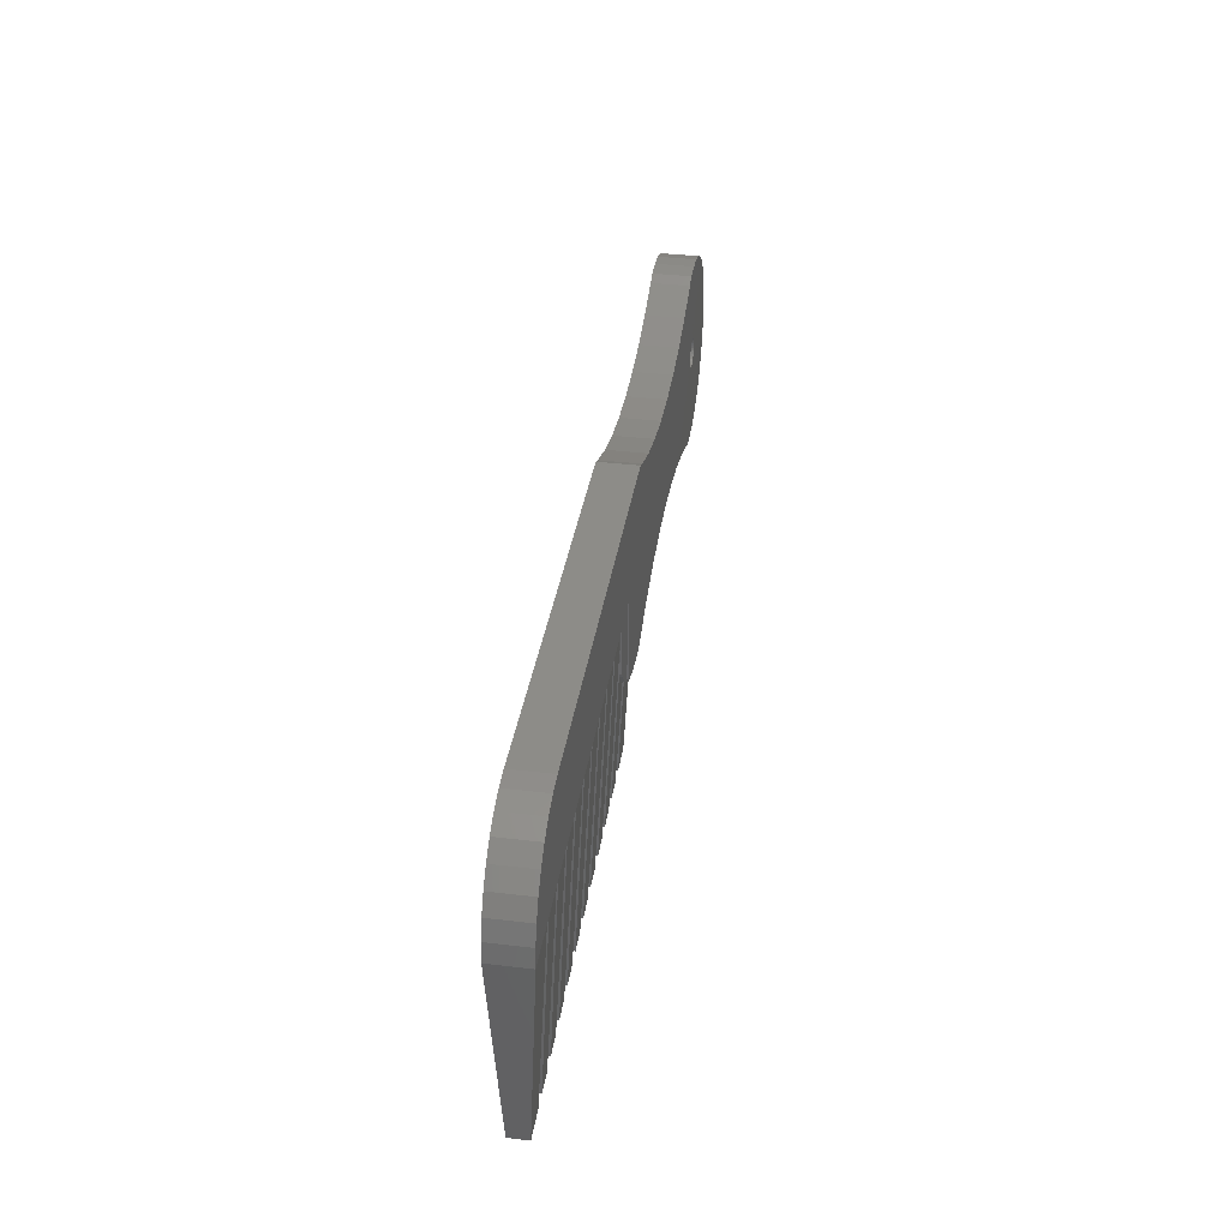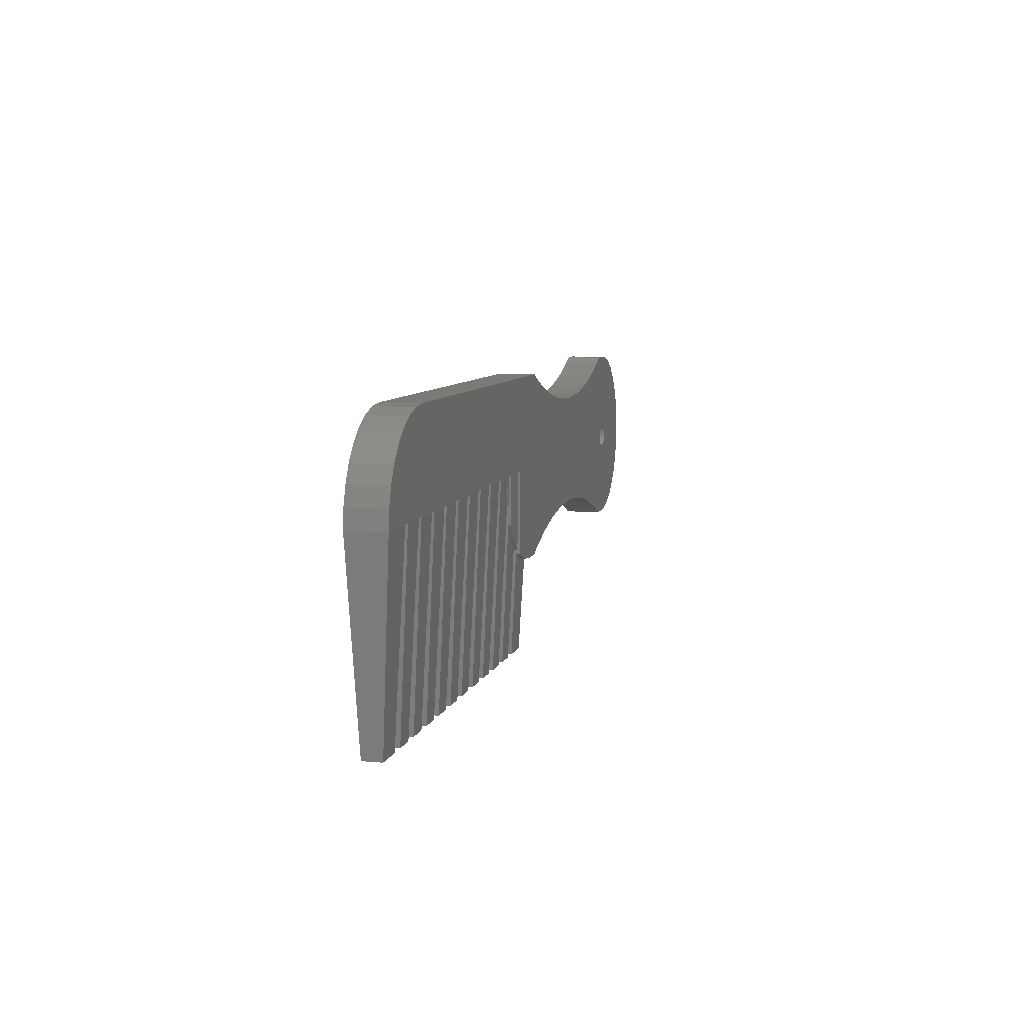
<metadata>
{"format":"stl","ext":"stl","renderer":"f3d","projection":"perspective","resolution":1024,"background":"white","views":[{"elev":36.5,"azim":98.8,"up":"+Y"},{"elev":7.8,"azim":104.1,"up":"+Y"}]}
</metadata>
<code>
# stl→obj: 410 verts, 640 faces
v 0.2133 1 -0.2
v 0.3219 0.9486 -0.2
v -0.3011 0.9486 -0.2
v -0.1951 0.9808 -0.2
v -1.837e-16 1 -0.2
v 8 1 -0.2
v 8.195 0.9808 -0.2
v 8.301 0.9486 -0.2
v 3.678 0.9486 -0.2
v 3.787 1 -0.2
v 0.7271 0.8037 -0.2
v -0.5895 0.8037 -0.2
v -0.5556 0.8315 -0.2
v -0.3827 0.9239 -0.2
v 8.383 0.9239 -0.2
v 8.556 0.8315 -0.2
v 8.589 0.8037 -0.2
v 3.273 0.8037 -0.2
v 1.144 0.6991 -0.2
v -0.7137 0.6991 -0.2
v -0.7071 0.7071 -0.2
v 8.707 0.7071 -0.2
v 8.714 0.6991 -0.2
v 2.856 0.6991 -0.2
v 1.57 0.636 -0.2
v -0.7655 0.636 -0.2
v 8.766 0.636 -0.2
v 2.43 0.636 -0.2
v 2 0.6148 -0.2
v -0.7828 0.6148 -0.2
v 8.783 0.6148 -0.2
v 8.831 0.5556 -0.2
v 8.924 0.3827 -0.2
v 8.981 0.1951 -0.2
v 8.985 0.15 -0.2
v -0.9852 0.15 -0.2
v -0.9808 0.1951 -0.2
v -0.9239 0.3827 -0.2
v -0.8315 0.5556 -0.2
v 0 0.15 -0.2
v -0.02926 0.1471 -0.2
v -0.9855 0.1471 -0.2
v 8.986 0.1471 -0.2
v 0.02926 0.1471 -0.2
v -0.0574 0.1386 -0.2
v -0.9864 0.1386 -0.2
v 8.986 0.1386 -0.2
v 0.0574 0.1386 -0.2
v -0.08334 0.1247 -0.2
v -0.9877 0.1247 -0.2
v 8.988 0.1247 -0.2
v 0.08334 0.1247 -0.2
v -0.1061 0.1061 -0.2
v -0.9896 0.1061 -0.2
v 8.99 0.1061 -0.2
v 0.1061 0.1061 -0.2
v -0.1247 0.08334 -0.2
v -0.9918 0.08334 -0.2
v 8.992 0.08334 -0.2
v 0.1247 0.08334 -0.2
v -0.1386 0.0574 -0.2
v -0.9943 0.0574 -0.2
v 8.994 0.0574 -0.2
v 0.1386 0.0574 -0.2
v -0.1471 0.02926 -0.2
v -0.9971 0.02926 -0.2
v 8.997 0.02926 -0.2
v 0.1471 0.02926 -0.2
v -0.15 0 -0.2
v -1 0 -0.2
v 9 0 -0.2
v 0.15 0 -0.2
v -0.1471 -0.02926 -0.2
v -0.9971 -0.02926 -0.2
v 4.46 0 -0.2
v 4.459 -0.02926 -0.2
v 0.1471 -0.02926 -0.2
v -0.1386 -0.0574 -0.2
v -0.9943 -0.0574 -0.2
v 4.459 -0.0574 -0.2
v 0.1386 -0.0574 -0.2
v -0.1247 -0.08334 -0.2
v -0.9918 -0.08334 -0.2
v 4.458 -0.08334 -0.2
v 0.1247 -0.08334 -0.2
v -0.1061 -0.1061 -0.2
v -0.9896 -0.1061 -0.2
v 4.458 -0.1061 -0.2
v 0.1061 -0.1061 -0.2
v -0.08334 -0.1247 -0.2
v -0.9877 -0.1247 -0.2
v 4.458 -0.1247 -0.2
v 0.08334 -0.1247 -0.2
v -0.0574 -0.1386 -0.2
v -0.9864 -0.1386 -0.2
v 4.457 -0.1386 -0.2
v 0.0574 -0.1386 -0.2
v -0.02926 -0.1471 -0.2
v -0.9855 -0.1471 -0.2
v 4.457 -0.1471 -0.2
v 0.02926 -0.1471 -0.2
v -1.11e-16 -0.15 -0.2
v -0.9852 -0.15 -0.2
v 4.457 -0.15 -0.2
v 5 0 -0.2
v 4.981 -0.1951 -0.2
v 4.946 -0.3092 -0.2
v 4.94 0 -0.2
v 4.448 -0.6148 -0.2
v -0.7828 -0.6148 -0.2
v -0.8315 -0.5556 -0.2
v -0.9239 -0.3827 -0.2
v -0.9808 -0.1951 -0.2
v 2 -0.6148 -0.2
v 1.57 -0.636 -0.2
v -0.7655 -0.636 -0.2
v 4.447 -0.636 -0.2
v 2.43 -0.636 -0.2
v 1.144 -0.6991 -0.2
v -0.7137 -0.6991 -0.2
v 4.446 -0.6991 -0.2
v 2.856 -0.6991 -0.2
v 0.7271 -0.8037 -0.2
v -0.5895 -0.8037 -0.2
v -0.7071 -0.7071 -0.2
v 4.444 -0.8037 -0.2
v 3.273 -0.8037 -0.2
v 4.86 0 -0.2
v 4.85 -0.5217 -0.2
v 4.831 -0.5556 -0.2
v 4.707 -0.7071 -0.2
v 4.557 -0.8306 -0.2
v 4.54 0 -0.2
v 0.3219 -0.9486 -0.2
v -0.3011 -0.9486 -0.2
v -0.3827 -0.9239 -0.2
v -0.5556 -0.8315 -0.2
v 4.442 -0.8921 -0.2
v 4.383 -0.9239 -0.2
v 4.301 -0.9486 -0.2
v 3.678 -0.9486 -0.2
v 0.2133 -1 -0.2
v 5.551e-17 -1 -0.2
v -0.1951 -0.9808 -0.2
v 4.195 -0.9808 -0.2
v 4 -1 -0.2
v 3.787 -1 -0.2
v 0.2133 -1 0.2
v 0.3219 -0.9486 0.2
v -0.3011 -0.9486 0.2
v -0.1951 -0.9808 0.2
v 6.123e-17 -1 0.2
v 4 -1 0.2
v 4.195 -0.9808 0.2
v 4.301 -0.9486 0.2
v 3.678 -0.9486 0.2
v 3.787 -1 0.2
v 0.7271 -0.8037 0.2
v -0.5895 -0.8037 0.2
v -0.5556 -0.8315 0.2
v -0.3827 -0.9239 0.2
v 4.383 -0.9239 0.2
v 4.442 -0.8921 0.2
v 4.444 -0.8037 0.2
v 3.273 -0.8037 0.2
v 1.144 -0.6991 0.2
v -0.7137 -0.6991 0.2
v -0.7071 -0.7071 0.2
v 4.446 -0.6991 0.2
v 2.856 -0.6991 0.2
v 1.57 -0.636 0.2
v -0.7655 -0.636 0.2
v 4.447 -0.636 0.2
v 2.43 -0.636 0.2
v 2 -0.6148 0.2
v -0.7828 -0.6148 0.2
v 4.448 -0.6148 0.2
v 4.457 -0.15 0.2
v -0.9852 -0.15 0.2
v -0.9808 -0.1951 0.2
v -0.9239 -0.3827 0.2
v -0.8315 -0.5556 0.2
v 1.422e-16 -0.15 0.2
v -0.02926 -0.1471 0.2
v -0.9855 -0.1471 0.2
v 4.457 -0.1471 0.2
v 0.02926 -0.1471 0.2
v -0.0574 -0.1386 0.2
v -0.9864 -0.1386 0.2
v 4.457 -0.1386 0.2
v 0.0574 -0.1386 0.2
v -0.08334 -0.1247 0.2
v -0.9877 -0.1247 0.2
v 4.458 -0.1247 0.2
v 0.08334 -0.1247 0.2
v -0.1061 -0.1061 0.2
v -0.9896 -0.1061 0.2
v 4.458 -0.1061 0.2
v 0.1061 -0.1061 0.2
v -0.1247 -0.08334 0.2
v -0.9918 -0.08334 0.2
v 4.458 -0.08334 0.2
v 0.1247 -0.08334 0.2
v -0.1386 -0.0574 0.2
v -0.9943 -0.0574 0.2
v 4.459 -0.0574 0.2
v 0.1386 -0.0574 0.2
v -0.1471 -0.02926 0.2
v -0.9971 -0.02926 0.2
v 4.459 -0.02926 0.2
v 0.1471 -0.02926 0.2
v -0.15 0 0.2
v -1 0 0.2
v 4.46 0 0.2
v 0.15 0 0.2
v 4.707 -0.7071 0.2
v 4.831 -0.5556 0.2
v 4.85 -0.5217 0.2
v 4.86 0 0.2
v 4.54 0 0.2
v 4.557 -0.8306 0.2
v 4.981 -0.1951 0.2
v 5 0 0.2
v 4.94 0 0.2
v 4.946 -0.3092 0.2
v -0.1471 0.02926 0.2
v -0.9971 0.02926 0.2
v 9 0 0.2
v 8.997 0.02926 0.2
v 0.1471 0.02926 0.2
v -0.1386 0.0574 0.2
v -0.9943 0.0574 0.2
v 8.994 0.0574 0.2
v 0.1386 0.0574 0.2
v -0.1247 0.08334 0.2
v -0.9918 0.08334 0.2
v 8.992 0.08334 0.2
v 0.1247 0.08334 0.2
v -0.1061 0.1061 0.2
v -0.9896 0.1061 0.2
v 8.99 0.1061 0.2
v 0.1061 0.1061 0.2
v -0.08334 0.1247 0.2
v -0.9877 0.1247 0.2
v 8.988 0.1247 0.2
v 0.08334 0.1247 0.2
v -0.0574 0.1386 0.2
v -0.9864 0.1386 0.2
v 8.986 0.1386 0.2
v 0.0574 0.1386 0.2
v -0.02926 0.1471 0.2
v -0.9855 0.1471 0.2
v 8.986 0.1471 0.2
v 0.02926 0.1471 0.2
v -6.939e-17 0.15 0.2
v -0.9852 0.15 0.2
v 8.985 0.15 0.2
v 8.981 0.1951 0.2
v 8.924 0.3827 0.2
v 8.831 0.5556 0.2
v 8.783 0.6148 0.2
v -0.7828 0.6148 0.2
v -0.8315 0.5556 0.2
v -0.9239 0.3827 0.2
v -0.9808 0.1951 0.2
v 2 0.6148 0.2
v 1.57 0.636 0.2
v -0.7655 0.636 0.2
v 8.766 0.636 0.2
v 2.43 0.636 0.2
v 1.144 0.6991 0.2
v -0.7137 0.6991 0.2
v 8.714 0.6991 0.2
v 2.856 0.6991 0.2
v 0.7271 0.8037 0.2
v -0.5895 0.8037 0.2
v -0.7071 0.7071 0.2
v 8.707 0.7071 0.2
v 8.589 0.8037 0.2
v 3.273 0.8037 0.2
v 0.3219 0.9486 0.2
v -0.3011 0.9486 0.2
v -0.3827 0.9239 0.2
v -0.5556 0.8315 0.2
v 8.556 0.8315 0.2
v 8.383 0.9239 0.2
v 8.301 0.9486 0.2
v 3.678 0.9486 0.2
v 0.2133 1 0.2
v -1.943e-16 1 0.2
v -0.1951 0.9808 0.2
v 8.195 0.9808 0.2
v 8 1 0.2
v 3.787 1 0.2
v 4.981 -0.1951 -0.1902
v 4.981 -0.1951 0.1902
v 4.946 -0.3092 -0.1845
v 4.946 -0.3092 0.1845
v 4.85 -0.5217 -0.1739
v 4.831 -0.5556 -0.1722
v 4.831 -0.5556 0.1722
v 4.85 -0.5217 0.1739
v 4.707 -0.7071 -0.1646
v 4.707 -0.7071 0.1646
v 4.557 -0.8306 -0.1585
v 4.557 -0.8306 0.1585
v 4.442 -0.8921 -0.1554
v 4.383 -0.9239 -0.1538
v 4.383 -0.9239 0.1538
v 4.442 -0.8921 0.1554
v 4.195 -0.9808 -0.151
v 4.195 -0.9808 0.151
v 4.05 -0.9951 -0.1502
v 4.05 -0.9951 -0.2
v 4.05 -0.9951 0.2
v 4.05 -0.9951 0.1502
v 4.1 -2 0.1
v 4.1 -2 -0.1
v 8.9 -2 0.1
v 8.9 -2 -0.1
v 4.42 -2 0.1
v 4.44 -0.9808 0.151
v 4.442 -0.9239 0.1538
v 4.82 -2 0.1
v 4.846 -0.7071 0.1646
v 4.58 -2 0.1
v 4.849 -0.5556 0.1722
v 5.22 -2 0.1
v 5.256 -0.1951 0.1902
v 4.98 -2 0.1
v 5.26 1.735e-17 0.2
v 5.62 -2 0.1
v 5.66 1.735e-17 0.2
v 5.34 1.735e-17 0.2
v 5.38 -2 0.1
v 6.02 -2 0.1
v 6.06 1.735e-17 0.2
v 5.74 1.735e-17 0.2
v 5.78 -2 0.1
v 6.42 -2 0.1
v 6.46 1.735e-17 0.2
v 6.14 1.735e-17 0.2
v 6.18 -2 0.1
v 6.82 -2 0.1
v 6.86 1.735e-17 0.2
v 6.54 1.735e-17 0.2
v 6.58 -2 0.1
v 7.22 -2 0.1
v 7.26 1.735e-17 0.2
v 6.94 1.735e-17 0.2
v 6.98 -2 0.1
v 7.62 -2 0.1
v 7.66 1.735e-17 0.2
v 7.34 1.735e-17 0.2
v 7.38 -2 0.1
v 8.02 -2 0.1
v 8.06 1.735e-17 0.2
v 7.74 1.735e-17 0.2
v 7.78 -2 0.1
v 8.42 -2 0.1
v 8.46 1.735e-17 0.2
v 8.14 1.735e-17 0.2
v 8.18 -2 0.1
v 8.54 1.735e-17 0.2
v 8.58 -2 0.1
v 4.42 -2 -0.1
v 4.82 -2 -0.1
v 4.58 -2 -0.1
v 5.22 -2 -0.1
v 4.98 -2 -0.1
v 5.62 -2 -0.1
v 5.38 -2 -0.1
v 6.02 -2 -0.1
v 5.78 -2 -0.1
v 6.42 -2 -0.1
v 6.18 -2 -0.1
v 6.82 -2 -0.1
v 6.58 -2 -0.1
v 7.22 -2 -0.1
v 6.98 -2 -0.1
v 7.62 -2 -0.1
v 7.38 -2 -0.1
v 8.02 -2 -0.1
v 7.78 -2 -0.1
v 8.42 -2 -0.1
v 8.18 -2 -0.1
v 8.58 -2 -0.1
v 5.26 1.735e-17 -0.2
v 5.256 -0.1951 -0.1902
v 4.849 -0.5556 -0.1722
v 4.846 -0.7071 -0.1646
v 4.442 -0.9239 -0.1538
v 4.44 -0.9808 -0.151
v 5.66 1.735e-17 -0.2
v 5.34 1.735e-17 -0.2
v 6.06 1.735e-17 -0.2
v 5.74 1.735e-17 -0.2
v 6.46 1.735e-17 -0.2
v 6.14 1.735e-17 -0.2
v 6.86 1.735e-17 -0.2
v 6.54 1.735e-17 -0.2
v 7.26 1.735e-17 -0.2
v 6.94 1.735e-17 -0.2
v 7.66 1.735e-17 -0.2
v 7.34 1.735e-17 -0.2
v 8.06 1.735e-17 -0.2
v 7.74 1.735e-17 -0.2
v 8.46 1.735e-17 -0.2
v 8.14 1.735e-17 -0.2
v 8.54 1.735e-17 -0.2
f 1 2 3
f 1 3 4
f 1 4 5
f 6 7 8
f 6 8 9
f 6 9 10
f 2 11 12
f 2 12 13
f 2 13 14
f 2 14 3
f 8 15 16
f 8 16 17
f 8 17 18
f 8 18 9
f 11 19 20
f 11 20 21
f 11 21 12
f 17 22 23
f 17 23 24
f 17 24 18
f 19 25 26
f 19 26 20
f 23 27 28
f 23 28 24
f 25 29 30
f 25 30 26
f 27 31 29
f 27 29 28
f 31 32 33
f 31 33 34
f 31 34 35
f 31 35 36
f 31 36 37
f 31 37 38
f 31 38 39
f 31 39 30
f 40 41 42
f 40 42 36
f 35 43 44
f 35 44 40
f 41 45 46
f 41 46 42
f 43 47 48
f 43 48 44
f 45 49 50
f 45 50 46
f 47 51 52
f 47 52 48
f 49 53 54
f 49 54 50
f 51 55 56
f 51 56 52
f 53 57 58
f 53 58 54
f 55 59 60
f 55 60 56
f 57 61 62
f 57 62 58
f 59 63 64
f 59 64 60
f 61 65 66
f 61 66 62
f 63 67 68
f 63 68 64
f 65 69 70
f 65 70 66
f 67 71 72
f 67 72 68
f 69 73 74
f 69 74 70
f 75 76 77
f 75 77 72
f 73 78 79
f 73 79 74
f 76 80 81
f 76 81 77
f 78 82 83
f 78 83 79
f 80 84 85
f 80 85 81
f 82 86 87
f 82 87 83
f 84 88 89
f 84 89 85
f 86 90 91
f 86 91 87
f 88 92 93
f 88 93 89
f 90 94 95
f 90 95 91
f 92 96 97
f 92 97 93
f 94 98 99
f 94 99 95
f 96 100 101
f 96 101 97
f 98 102 103
f 98 103 99
f 100 104 102
f 100 102 101
f 105 106 107
f 105 107 108
f 104 109 110
f 104 110 111
f 104 111 112
f 104 112 113
f 104 113 103
f 114 115 116
f 114 116 110
f 109 117 118
f 109 118 114
f 115 119 120
f 115 120 116
f 117 121 122
f 117 122 118
f 119 123 124
f 119 124 125
f 119 125 120
f 121 126 127
f 121 127 122
f 128 129 130
f 128 130 131
f 128 131 132
f 128 132 133
f 123 134 135
f 123 135 136
f 123 136 137
f 123 137 124
f 126 138 139
f 126 139 140
f 126 140 141
f 126 141 127
f 134 142 143
f 134 143 144
f 134 144 135
f 140 145 146
f 140 146 147
f 140 147 141
f 148 149 150
f 148 150 151
f 148 151 152
f 153 154 155
f 153 155 156
f 153 156 157
f 149 158 159
f 149 159 160
f 149 160 161
f 149 161 150
f 155 162 163
f 155 163 164
f 155 164 165
f 155 165 156
f 158 166 167
f 158 167 168
f 158 168 159
f 164 169 170
f 164 170 165
f 166 171 172
f 166 172 167
f 169 173 174
f 169 174 170
f 171 175 176
f 171 176 172
f 173 177 175
f 173 175 174
f 177 178 179
f 177 179 180
f 177 180 181
f 177 181 182
f 177 182 176
f 183 184 185
f 183 185 179
f 178 186 187
f 178 187 183
f 184 188 189
f 184 189 185
f 186 190 191
f 186 191 187
f 188 192 193
f 188 193 189
f 190 194 195
f 190 195 191
f 192 196 197
f 192 197 193
f 194 198 199
f 194 199 195
f 196 200 201
f 196 201 197
f 198 202 203
f 198 203 199
f 200 204 205
f 200 205 201
f 202 206 207
f 202 207 203
f 204 208 209
f 204 209 205
f 206 210 211
f 206 211 207
f 208 212 213
f 208 213 209
f 210 214 215
f 210 215 211
f 216 217 218
f 216 218 219
f 216 219 220
f 216 220 221
f 222 223 224
f 222 224 225
f 212 226 227
f 212 227 213
f 228 229 230
f 228 230 215
f 226 231 232
f 226 232 227
f 229 233 234
f 229 234 230
f 231 235 236
f 231 236 232
f 233 237 238
f 233 238 234
f 235 239 240
f 235 240 236
f 237 241 242
f 237 242 238
f 239 243 244
f 239 244 240
f 241 245 246
f 241 246 242
f 243 247 248
f 243 248 244
f 245 249 250
f 245 250 246
f 247 251 252
f 247 252 248
f 249 253 254
f 249 254 250
f 251 255 256
f 251 256 252
f 253 257 255
f 253 255 254
f 257 258 259
f 257 259 260
f 257 260 261
f 257 261 262
f 257 262 263
f 257 263 264
f 257 264 265
f 257 265 256
f 266 267 268
f 266 268 262
f 261 269 270
f 261 270 266
f 267 271 272
f 267 272 268
f 269 273 274
f 269 274 270
f 271 275 276
f 271 276 277
f 271 277 272
f 273 278 279
f 273 279 280
f 273 280 274
f 275 281 282
f 275 282 283
f 275 283 284
f 275 284 276
f 279 285 286
f 279 286 287
f 279 287 288
f 279 288 280
f 281 289 290
f 281 290 291
f 281 291 282
f 287 292 293
f 287 293 294
f 287 294 288
f 144 143 152
f 144 152 151
f 136 144 151
f 136 151 161
f 137 136 161
f 137 161 160
f 125 137 160
f 125 160 168
f 111 125 168
f 111 168 182
f 112 111 182
f 112 182 181
f 113 112 181
f 113 181 180
f 70 113 180
f 70 180 213
f 37 70 213
f 37 213 265
f 38 37 265
f 38 265 264
f 39 38 264
f 39 264 263
f 21 39 263
f 21 263 277
f 13 21 277
f 13 277 284
f 14 13 284
f 14 284 283
f 4 14 283
f 4 283 291
f 5 4 291
f 5 291 290
f 142 148 152
f 142 152 143
f 146 153 157
f 146 157 147
f 289 1 5
f 289 5 290
f 293 6 10
f 293 10 294
f 295 106 105
f 222 296 223
f 295 297 107
f 295 107 106
f 222 225 298
f 222 298 296
f 299 300 130
f 299 130 129
f 218 217 301
f 218 301 302
f 300 303 131
f 300 131 130
f 217 216 304
f 217 304 301
f 303 305 132
f 303 132 131
f 216 221 306
f 216 306 304
f 307 308 139
f 307 139 138
f 163 162 309
f 163 309 310
f 308 311 145
f 308 145 139
f 162 154 312
f 162 312 309
f 311 313 314
f 311 314 145
f 154 315 316
f 154 316 312
f 315 153 146
f 315 146 314
f 289 281 2
f 289 2 1
f 281 275 11
f 281 11 2
f 275 271 19
f 275 19 11
f 271 267 25
f 271 25 19
f 267 266 29
f 267 29 25
f 266 270 28
f 266 28 29
f 270 274 24
f 270 24 28
f 274 280 18
f 274 18 24
f 280 288 9
f 280 9 18
f 288 294 10
f 288 10 9
f 157 156 141
f 157 141 147
f 156 165 127
f 156 127 141
f 165 170 122
f 165 122 127
f 170 174 118
f 170 118 122
f 174 175 114
f 174 114 118
f 175 171 115
f 175 115 114
f 171 166 119
f 171 119 115
f 166 158 123
f 166 123 119
f 158 149 134
f 158 134 123
f 149 148 142
f 149 142 134
f 77 211 215
f 77 215 72
f 81 207 211
f 81 211 77
f 85 203 207
f 85 207 81
f 89 199 203
f 89 203 85
f 93 195 199
f 93 199 89
f 97 191 195
f 97 195 93
f 101 187 191
f 101 191 97
f 102 183 187
f 102 187 101
f 98 184 183
f 98 183 102
f 94 188 184
f 94 184 98
f 90 192 188
f 90 188 94
f 86 196 192
f 86 192 90
f 82 200 196
f 82 196 86
f 78 204 200
f 78 200 82
f 73 208 204
f 73 204 78
f 69 212 208
f 69 208 73
f 65 226 212
f 65 212 69
f 61 231 226
f 61 226 65
f 57 235 231
f 57 231 61
f 53 239 235
f 53 235 57
f 49 243 239
f 49 239 53
f 45 247 243
f 45 243 49
f 41 251 247
f 41 247 45
f 40 255 251
f 40 251 41
f 44 254 255
f 44 255 40
f 48 250 254
f 48 254 44
f 52 246 250
f 52 250 48
f 56 242 246
f 56 246 52
f 60 238 242
f 60 242 56
f 64 234 238
f 64 238 60
f 68 230 234
f 68 234 64
f 72 215 230
f 72 230 68
f 7 6 293
f 7 293 292
f 15 7 292
f 15 292 286
f 16 15 286
f 16 286 285
f 22 16 285
f 22 285 278
f 32 22 278
f 32 278 260
f 33 32 260
f 33 260 259
f 34 33 259
f 34 259 258
f 71 34 258
f 71 258 228
f 317 316 313
f 317 313 318
f 228 319 320
f 228 320 71
f 321 322 312
f 321 312 316
f 321 316 317
f 322 323 309
f 322 309 312
f 323 310 309
f 324 325 304
f 324 304 306
f 324 306 326
f 325 327 301
f 325 301 304
f 327 302 301
f 328 329 296
f 328 296 298
f 328 298 330
f 329 331 223
f 329 223 296
f 332 333 334
f 332 334 335
f 336 337 338
f 336 338 339
f 340 341 342
f 340 342 343
f 344 345 346
f 344 346 347
f 348 349 350
f 348 350 351
f 352 353 354
f 352 354 355
f 356 357 358
f 356 358 359
f 360 361 362
f 360 362 363
f 319 228 364
f 319 364 365
f 366 321 317
f 366 317 318
f 367 324 326
f 367 326 368
f 369 328 330
f 369 330 370
f 371 332 335
f 371 335 372
f 373 336 339
f 373 339 374
f 375 340 343
f 375 343 376
f 377 344 347
f 377 347 378
f 379 348 351
f 379 351 380
f 381 352 355
f 381 355 382
f 383 356 359
f 383 359 384
f 385 360 363
f 385 363 386
f 320 319 365
f 320 365 387
f 388 389 295
f 388 295 105
f 390 300 299
f 390 391 303
f 390 303 300
f 392 308 307
f 392 393 311
f 392 311 308
f 393 366 318
f 393 318 313
f 393 313 311
f 391 367 368
f 391 368 305
f 391 305 303
f 389 369 370
f 389 370 297
f 389 297 295
f 394 371 372
f 394 372 395
f 396 373 374
f 396 374 397
f 398 375 376
f 398 376 399
f 400 377 378
f 400 378 401
f 402 379 380
f 402 380 403
f 404 381 382
f 404 382 405
f 406 383 384
f 406 384 407
f 408 385 386
f 408 386 409
f 71 320 387
f 71 387 410
f 326 306 305
f 326 305 368
f 221 220 133
f 221 133 132
f 133 220 214
f 133 214 75
f 108 224 219
f 108 219 128
f 395 334 331
f 395 331 388
f 397 338 333
f 397 333 394
f 399 342 337
f 399 337 396
f 401 346 341
f 401 341 398
f 403 350 345
f 403 345 400
f 405 354 349
f 405 349 402
f 407 358 353
f 407 353 404
f 409 362 357
f 409 357 406
f 410 364 361
f 410 361 408
f 214 163 138
f 214 138 75
f 310 321 366
f 310 366 307
f 330 298 297
f 330 297 370
f 225 224 108
f 225 108 107
f 219 218 129
f 219 129 128
f 302 324 367
f 302 367 299
f 335 334 395
f 335 395 372
f 331 328 369
f 331 369 388
f 339 338 397
f 339 397 374
f 333 332 371
f 333 371 394
f 343 342 399
f 343 399 376
f 337 336 373
f 337 373 396
f 347 346 401
f 347 401 378
f 341 340 375
f 341 375 398
f 351 350 403
f 351 403 380
f 345 344 377
f 345 377 400
f 355 354 405
f 355 405 382
f 349 348 379
f 349 379 402
f 359 358 407
f 359 407 384
f 353 352 381
f 353 381 404
f 363 362 409
f 363 409 386
f 357 356 383
f 357 383 406
f 365 364 410
f 365 410 387
f 361 360 385
f 361 385 408

</code>
